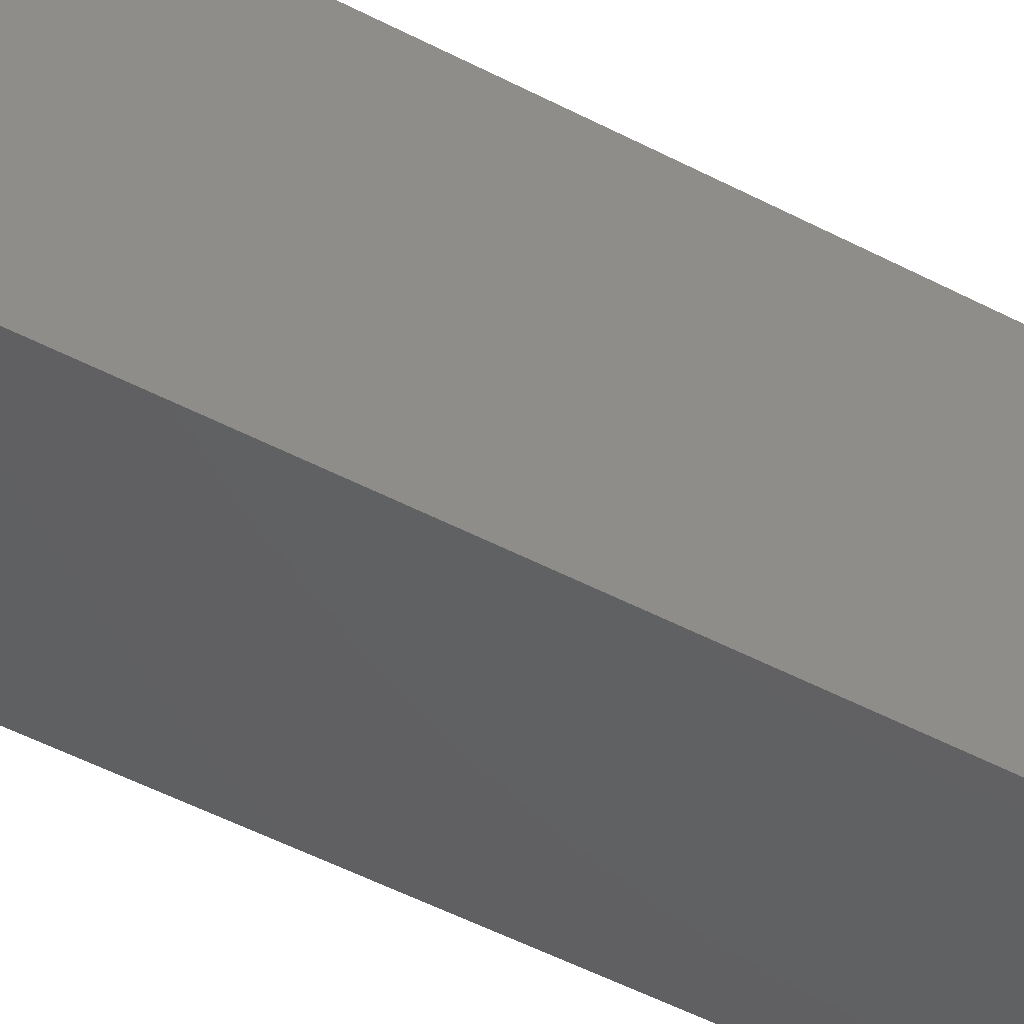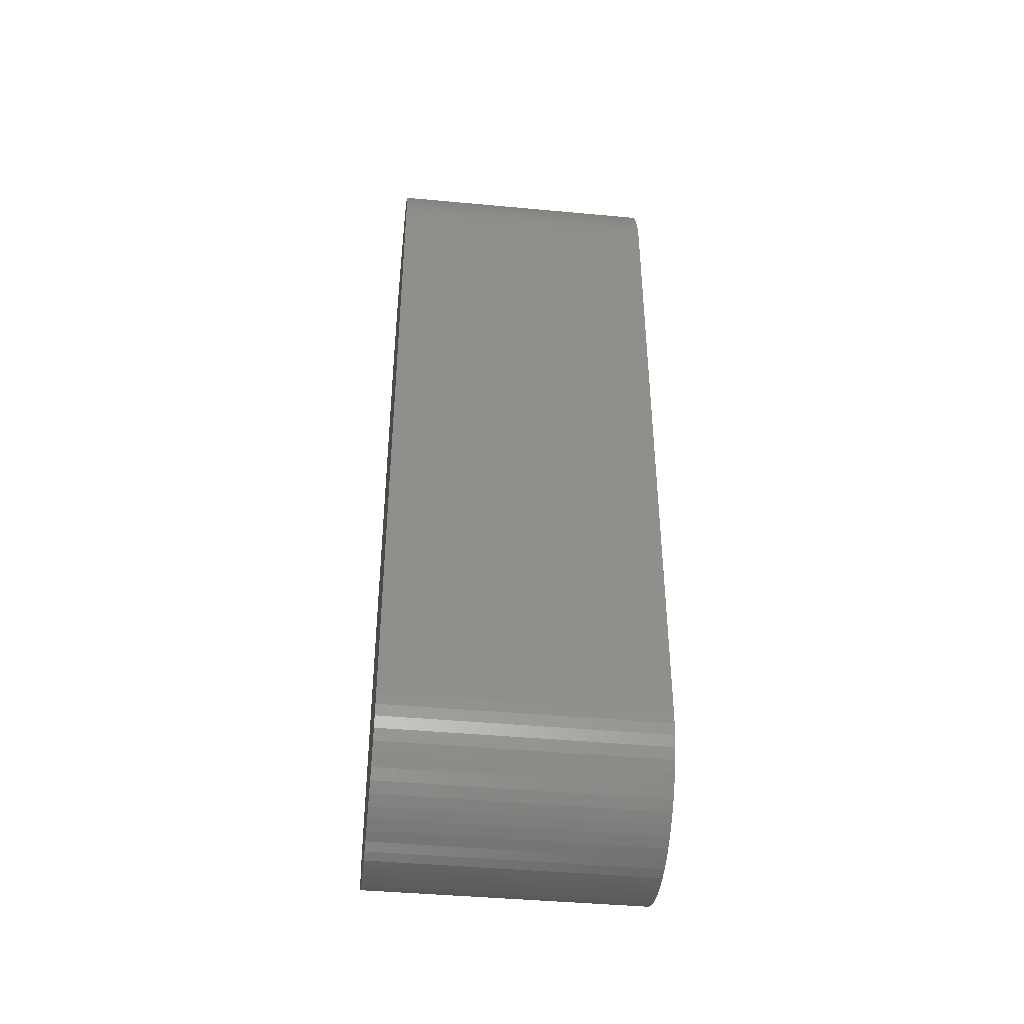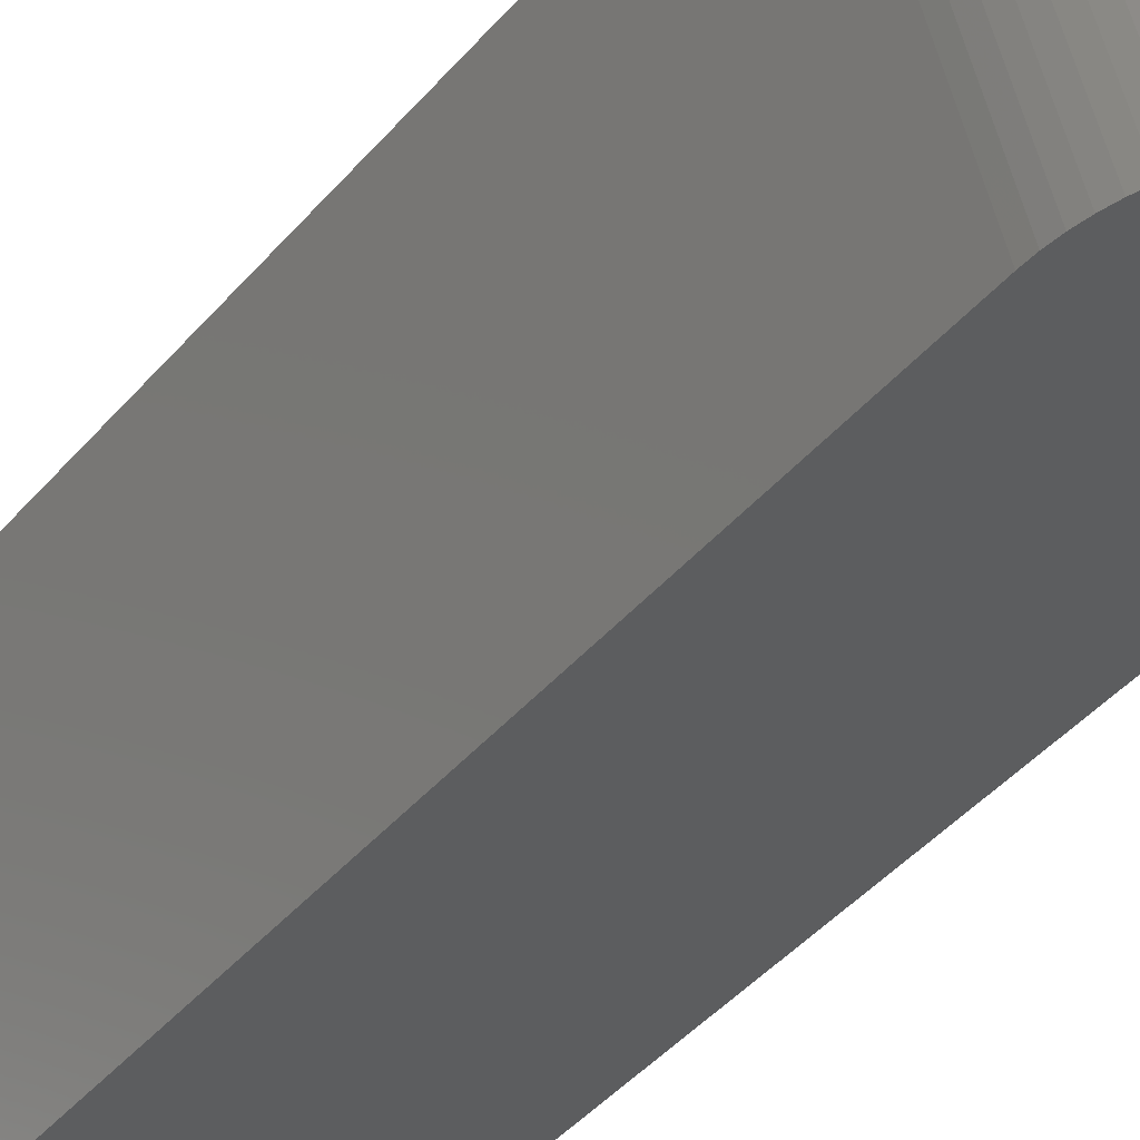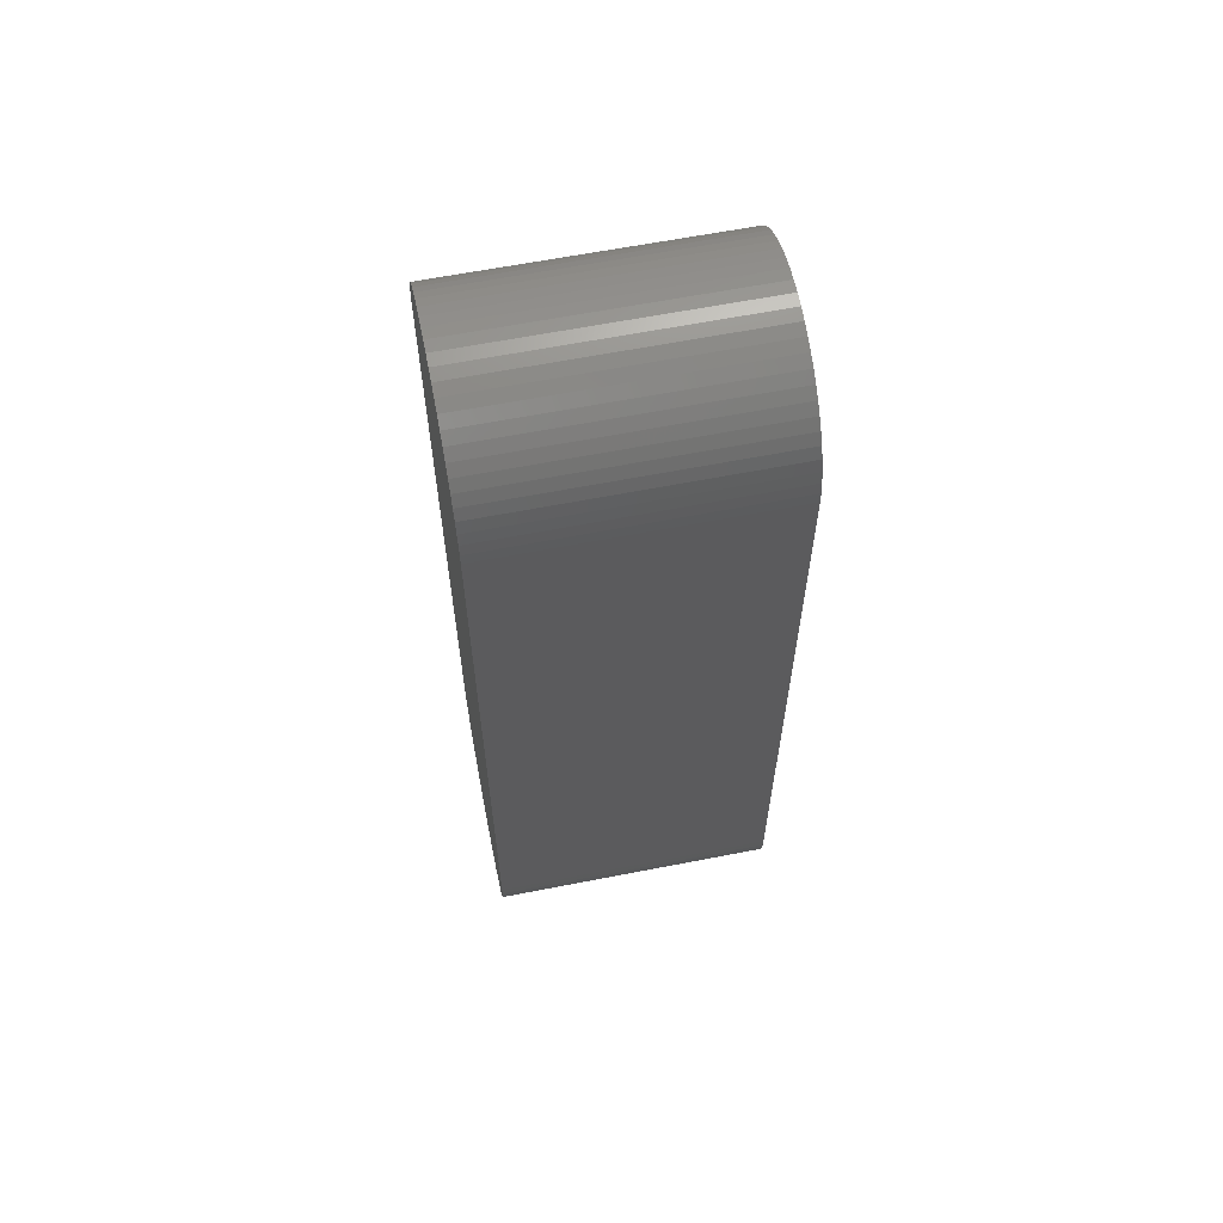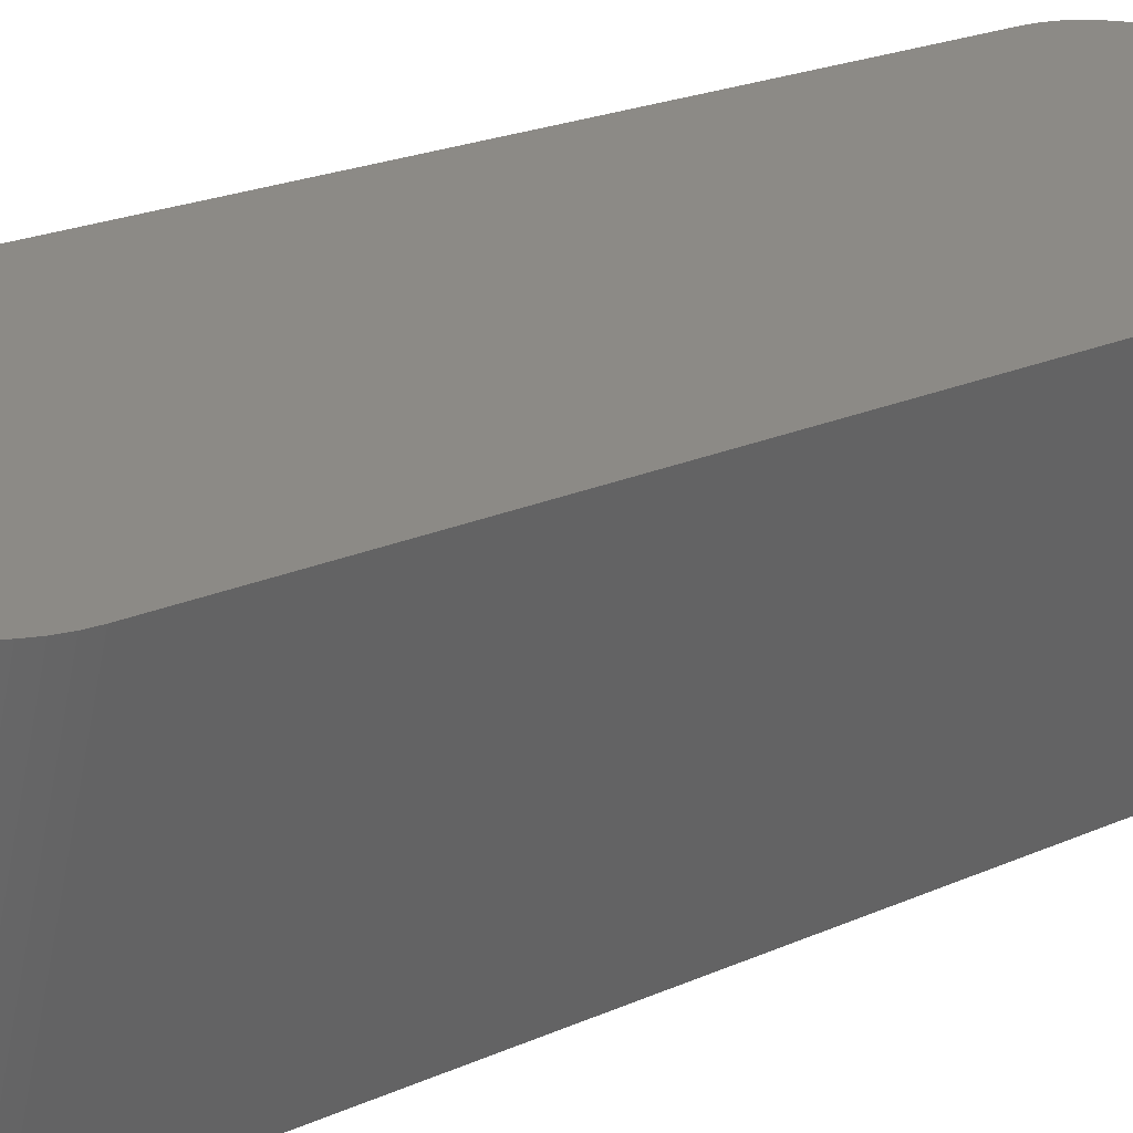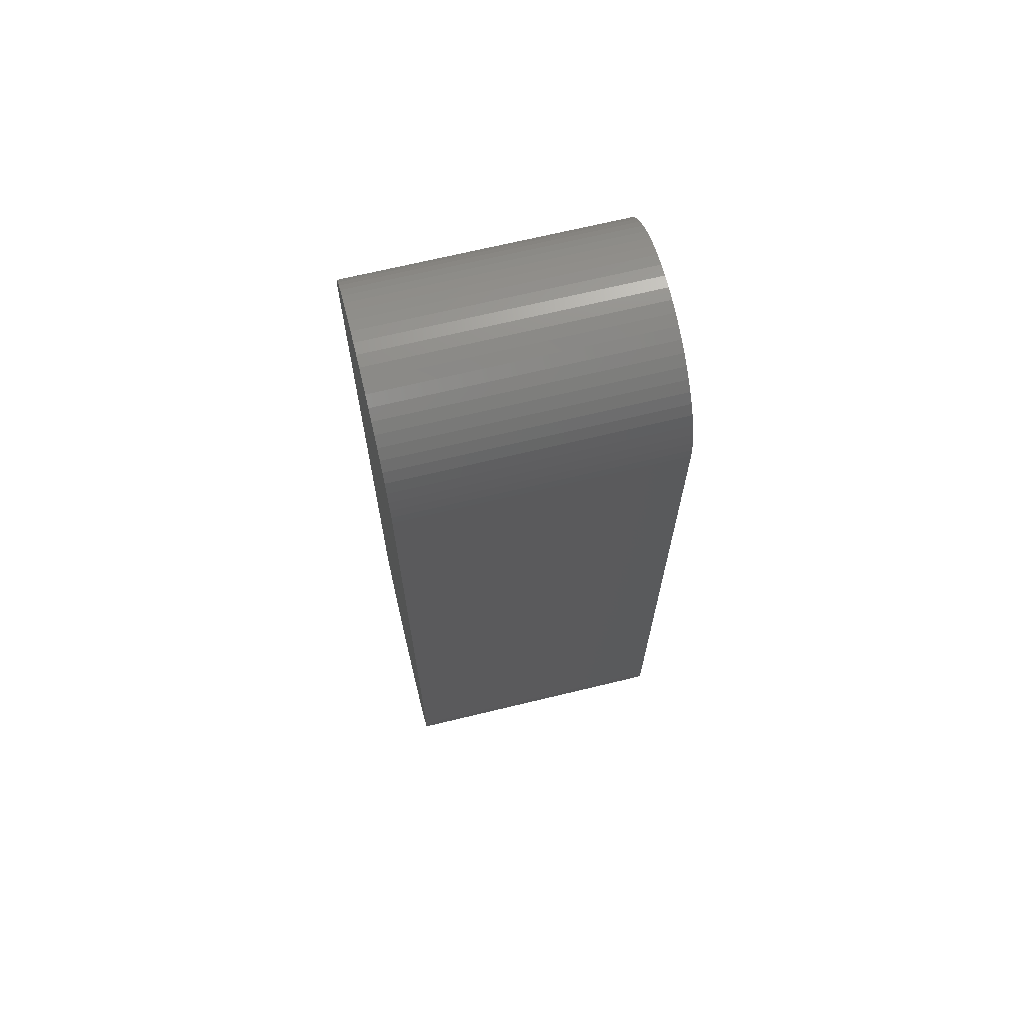
<metadata>
{"format":"stl","ext":"stl","renderer":"f3d","projection":"perspective","resolution":1024,"background":"white","views":[{"elev":-58.5,"azim":62.5,"up":"+Z"},{"elev":-42.5,"azim":100.3,"up":"+Y"},{"elev":-44.2,"azim":142.4,"up":"+Z"},{"elev":62.2,"azim":95.4,"up":"+Y"},{"elev":19.2,"azim":48.4,"up":"+Z"},{"elev":68.5,"azim":-87.0,"up":"+Y"}]}
</metadata>
<code>
# stl→obj: 128 verts, 252 faces
v -13.72 19.5 -26.38
v -13.72 4.5 -26.38
v -12 19.5 -20.63
v -12 4.5 -20.63
v -7.113 19.5 -22.09
v -8.832 19.5 -27.84
v -7.126 19.76 -22.08
v -8.845 19.76 -27.83
v -7.163 20.01 -22.07
v -8.882 20.01 -27.82
v -7.225 20.26 -22.06
v -8.944 20.26 -27.8
v -7.311 20.51 -22.03
v -9.03 20.51 -27.78
v -7.42 20.74 -22
v -9.139 20.74 -27.75
v -7.551 20.96 -21.96
v -9.27 20.96 -27.71
v -7.703 21.16 -21.91
v -9.421 21.16 -27.66
v -7.873 21.35 -21.86
v -9.592 21.35 -27.61
v -8.061 21.52 -21.81
v -9.78 21.52 -27.55
v -8.264 21.66 -21.74
v -9.983 21.66 -27.49
v -8.481 21.79 -21.68
v -10.2 21.79 -27.43
v -8.708 21.89 -21.61
v -10.43 21.89 -27.36
v -8.944 21.97 -21.54
v -10.66 21.97 -27.29
v -9.187 22.02 -21.47
v -10.91 22.02 -27.22
v -9.433 22.05 -21.4
v -11.15 22.05 -27.14
v -9.68 22.05 -21.32
v -11.4 22.05 -27.07
v -9.926 22.02 -21.25
v -11.65 22.02 -27
v -10.17 21.97 -21.18
v -11.89 21.97 -26.92
v -10.41 21.89 -21.1
v -12.12 21.89 -26.85
v -10.63 21.79 -21.04
v -12.35 21.79 -26.79
v -10.85 21.66 -20.97
v -12.57 21.66 -26.72
v -11.05 21.52 -20.91
v -12.77 21.52 -26.66
v -11.24 21.35 -20.85
v -12.96 21.35 -26.6
v -11.41 21.16 -20.8
v -13.13 21.16 -26.55
v -11.56 20.96 -20.76
v -13.28 20.96 -26.51
v -11.69 20.74 -20.72
v -13.41 20.74 -26.47
v -11.8 20.51 -20.69
v -13.52 20.51 -26.44
v -11.89 20.26 -20.66
v -13.61 20.26 -26.41
v -11.95 20.01 -20.64
v -13.67 20.01 -26.39
v -11.99 19.76 -20.63
v -13.71 19.76 -26.38
v -8.832 4.5 -27.84
v -7.113 4.5 -22.09
v -11.99 4.242 -20.63
v -13.71 4.242 -26.38
v -11.95 3.987 -20.64
v -13.67 3.987 -26.39
v -11.89 3.737 -20.66
v -13.61 3.737 -26.41
v -11.8 3.494 -20.69
v -13.52 3.494 -26.44
v -11.69 3.262 -20.72
v -13.41 3.262 -26.47
v -11.56 3.043 -20.76
v -13.28 3.043 -26.51
v -11.41 2.839 -20.8
v -13.13 2.839 -26.55
v -11.24 2.652 -20.85
v -12.96 2.652 -26.6
v -11.05 2.484 -20.91
v -12.77 2.484 -26.66
v -10.85 2.336 -20.97
v -12.57 2.336 -26.72
v -10.63 2.211 -21.04
v -12.35 2.211 -26.79
v -10.41 2.109 -21.1
v -12.12 2.109 -26.85
v -10.17 2.031 -21.18
v -11.89 2.031 -26.92
v -9.926 1.979 -21.25
v -11.65 1.979 -27
v -9.68 1.953 -21.32
v -11.4 1.953 -27.07
v -9.433 1.953 -21.4
v -11.15 1.953 -27.14
v -9.187 1.979 -21.47
v -10.91 1.979 -27.22
v -8.944 2.031 -21.54
v -10.66 2.031 -27.29
v -8.708 2.109 -21.61
v -10.43 2.109 -27.36
v -8.481 2.211 -21.68
v -10.2 2.211 -27.43
v -8.264 2.336 -21.74
v -9.983 2.336 -27.49
v -8.061 2.484 -21.81
v -9.78 2.484 -27.55
v -7.873 2.652 -21.86
v -9.592 2.652 -27.61
v -7.703 2.839 -21.91
v -9.421 2.839 -27.66
v -7.551 3.043 -21.96
v -9.27 3.043 -27.71
v -7.42 3.262 -22
v -9.139 3.262 -27.75
v -7.311 3.494 -22.03
v -9.03 3.494 -27.78
v -7.225 3.737 -22.06
v -8.944 3.737 -27.8
v -7.163 3.987 -22.07
v -8.882 3.987 -27.82
v -7.126 4.242 -22.08
v -8.845 4.242 -27.83
f 1 2 3
f 3 2 4
f 5 6 7
f 7 6 8
f 7 8 9
f 9 8 10
f 9 10 11
f 11 10 12
f 11 12 13
f 13 12 14
f 13 14 15
f 15 14 16
f 15 16 17
f 17 16 18
f 17 18 19
f 19 18 20
f 19 20 21
f 21 20 22
f 21 22 23
f 23 22 24
f 23 24 25
f 25 24 26
f 25 26 27
f 27 26 28
f 27 28 29
f 29 28 30
f 29 30 31
f 31 30 32
f 31 32 33
f 33 32 34
f 33 34 35
f 35 34 36
f 35 36 37
f 37 36 38
f 37 38 39
f 39 38 40
f 39 40 41
f 41 40 42
f 41 42 43
f 43 42 44
f 43 44 45
f 45 44 46
f 45 46 47
f 47 46 48
f 47 48 49
f 49 48 50
f 49 50 51
f 51 50 52
f 51 52 53
f 53 52 54
f 53 54 55
f 55 54 56
f 55 56 57
f 57 56 58
f 57 58 59
f 59 58 60
f 59 60 61
f 61 60 62
f 61 62 63
f 63 62 64
f 63 64 65
f 65 64 66
f 65 66 3
f 3 66 1
f 67 6 68
f 68 6 5
f 4 2 69
f 69 2 70
f 69 70 71
f 71 70 72
f 71 72 73
f 73 72 74
f 73 74 75
f 75 74 76
f 75 76 77
f 77 76 78
f 77 78 79
f 79 78 80
f 79 80 81
f 81 80 82
f 81 82 83
f 83 82 84
f 83 84 85
f 85 84 86
f 85 86 87
f 87 86 88
f 87 88 89
f 89 88 90
f 89 90 91
f 91 90 92
f 91 92 93
f 93 92 94
f 93 94 95
f 95 94 96
f 95 96 97
f 97 96 98
f 97 98 99
f 99 98 100
f 99 100 101
f 101 100 102
f 101 102 103
f 103 102 104
f 103 104 105
f 105 104 106
f 105 106 107
f 107 106 108
f 107 108 109
f 109 108 110
f 109 110 111
f 111 110 112
f 111 112 113
f 113 112 114
f 113 114 115
f 115 114 116
f 115 116 117
f 117 116 118
f 117 118 119
f 119 118 120
f 119 120 121
f 121 120 122
f 121 122 123
f 123 122 124
f 123 124 125
f 125 124 126
f 125 126 127
f 127 126 128
f 127 128 68
f 68 128 67
f 69 71 4
f 4 71 73
f 4 73 75
f 75 77 4
f 4 77 79
f 4 79 81
f 81 83 4
f 4 83 85
f 4 85 87
f 4 87 3
f 3 87 89
f 3 89 91
f 91 93 3
f 3 93 95
f 3 95 97
f 97 99 3
f 3 99 101
f 3 101 103
f 103 105 3
f 3 105 5
f 3 5 65
f 65 5 7
f 65 7 63
f 63 7 9
f 63 9 61
f 61 9 11
f 61 11 59
f 59 11 13
f 59 13 57
f 57 13 15
f 57 15 55
f 55 15 17
f 55 17 53
f 53 17 19
f 53 19 51
f 51 19 21
f 51 21 49
f 49 21 23
f 49 23 47
f 47 23 25
f 47 25 45
f 45 25 27
f 45 27 43
f 43 27 29
f 43 29 41
f 41 29 31
f 41 31 39
f 39 31 33
f 39 33 37
f 37 33 35
f 5 105 68
f 68 105 107
f 68 107 109
f 109 111 68
f 68 111 113
f 68 113 115
f 115 117 68
f 68 117 119
f 68 119 121
f 121 123 68
f 68 123 125
f 68 125 127
f 128 126 67
f 67 126 124
f 67 124 122
f 122 120 67
f 67 120 118
f 67 118 116
f 116 114 67
f 67 114 112
f 67 112 110
f 67 110 6
f 6 110 108
f 6 108 106
f 106 104 6
f 6 104 102
f 6 102 100
f 100 98 6
f 6 98 96
f 6 96 94
f 94 92 6
f 6 92 1
f 6 1 8
f 8 1 66
f 8 66 10
f 10 66 64
f 10 64 12
f 12 64 62
f 12 62 14
f 14 62 60
f 14 60 16
f 16 60 58
f 16 58 18
f 18 58 56
f 18 56 20
f 20 56 54
f 20 54 22
f 22 54 52
f 22 52 24
f 24 52 50
f 24 50 26
f 26 50 48
f 26 48 28
f 28 48 46
f 28 46 30
f 30 46 44
f 30 44 32
f 32 44 42
f 32 42 34
f 34 42 40
f 34 40 36
f 36 40 38
f 1 92 2
f 2 92 90
f 2 90 88
f 88 86 2
f 2 86 84
f 2 84 82
f 82 80 2
f 2 80 78
f 2 78 76
f 76 74 2
f 2 74 72
f 2 72 70

</code>
